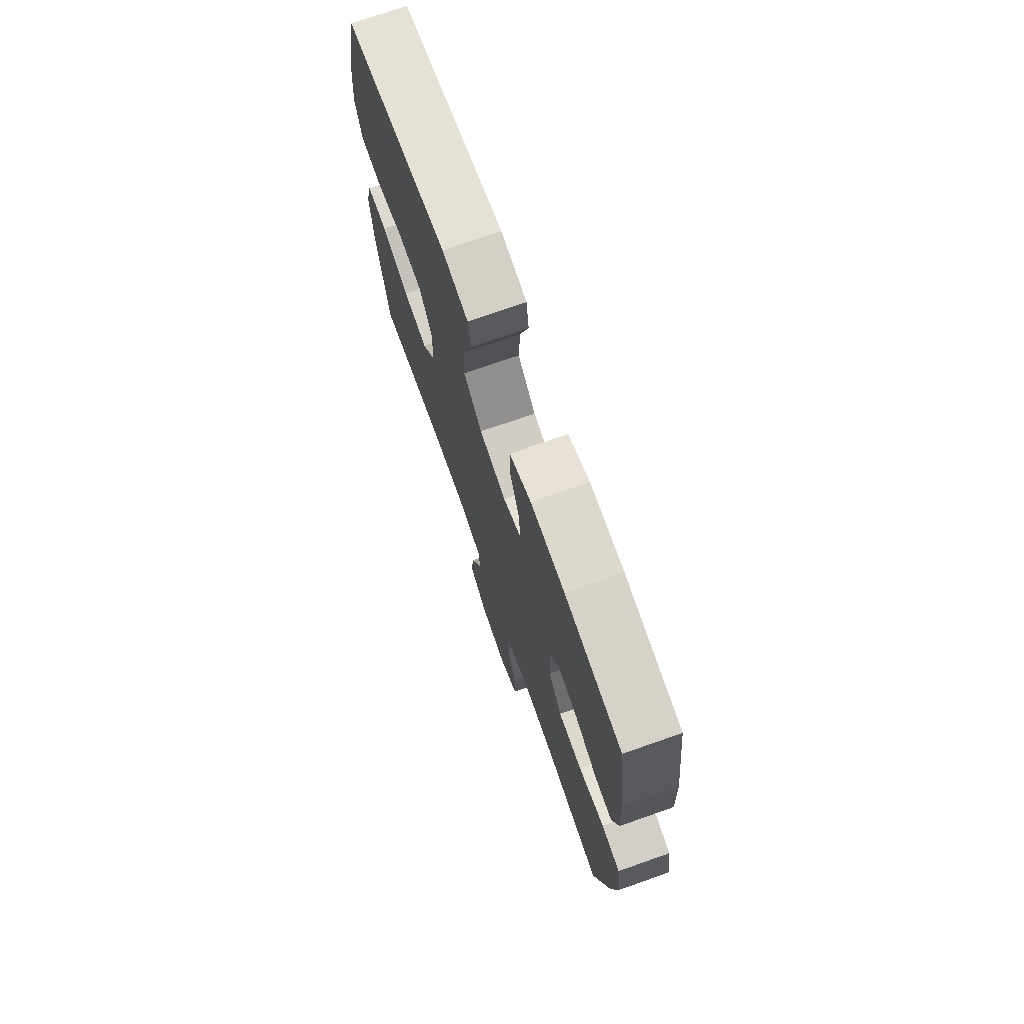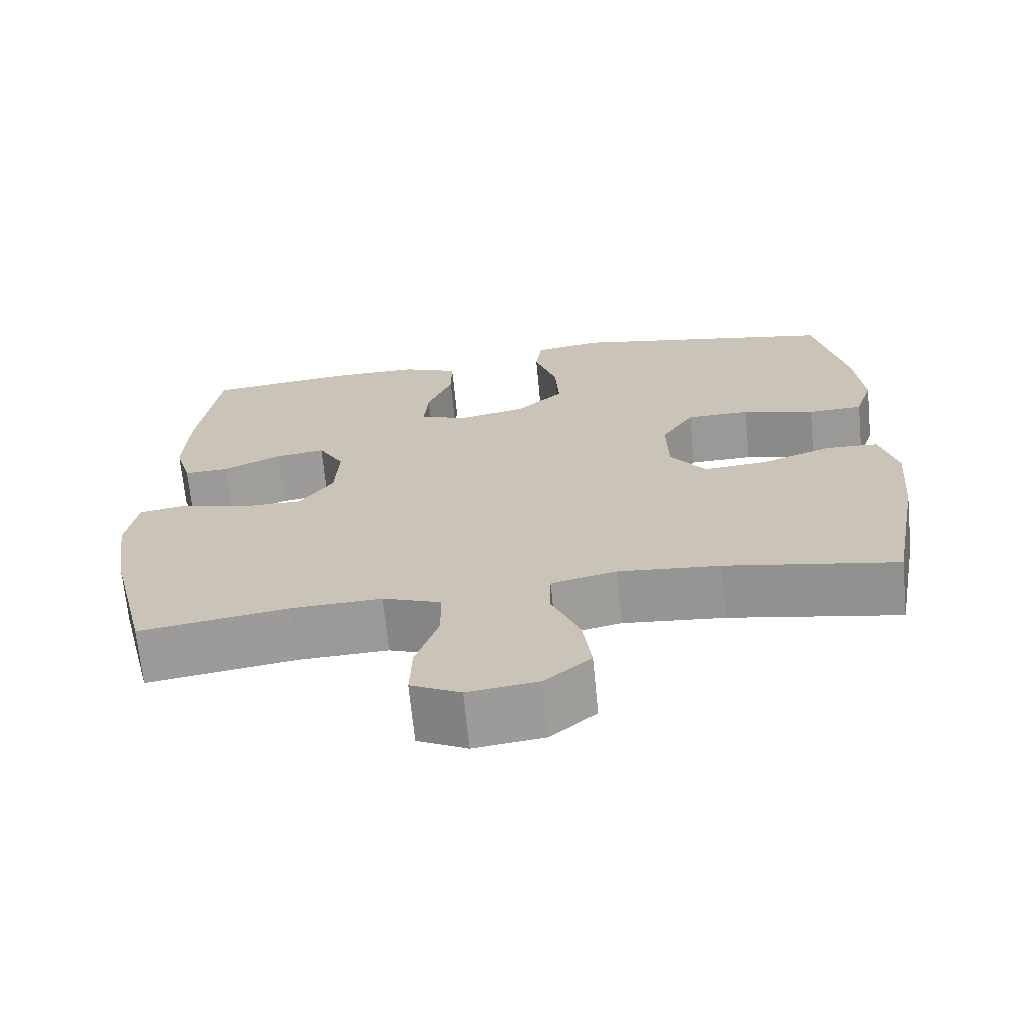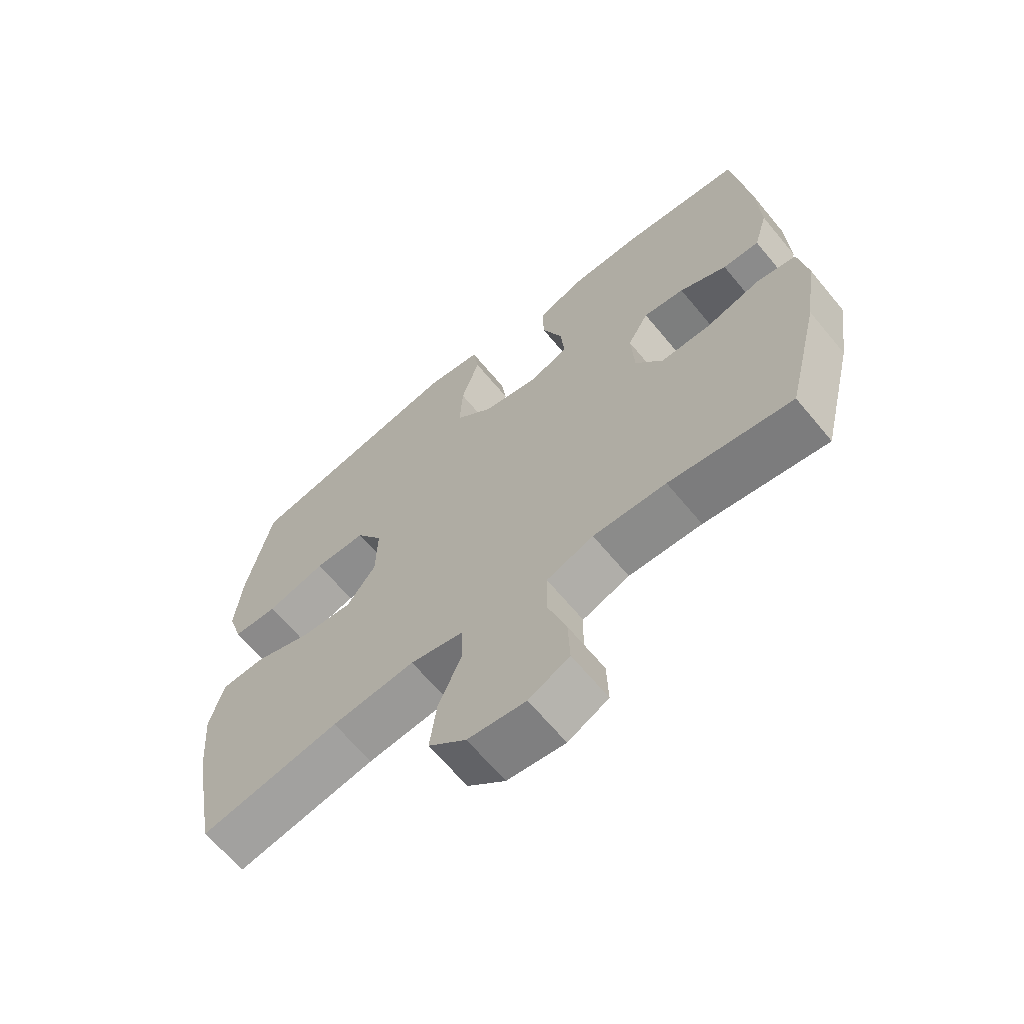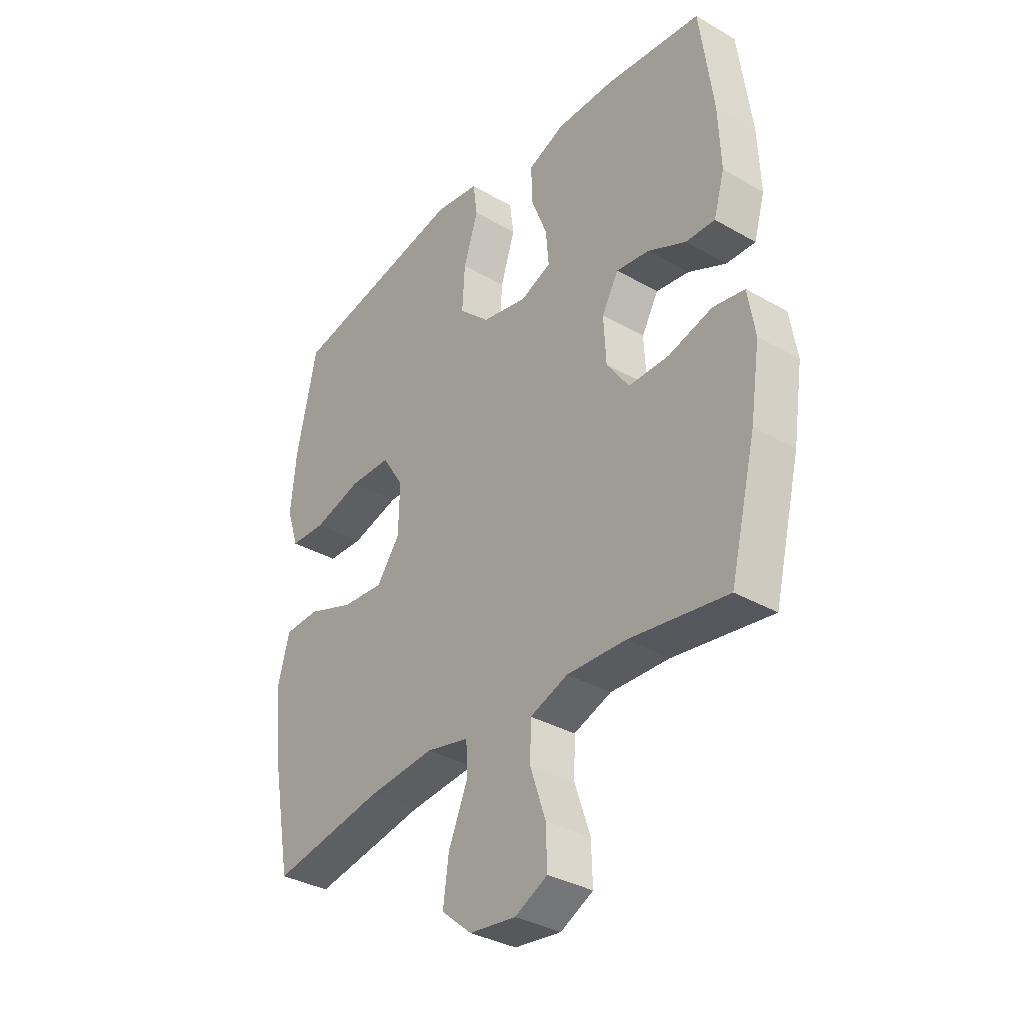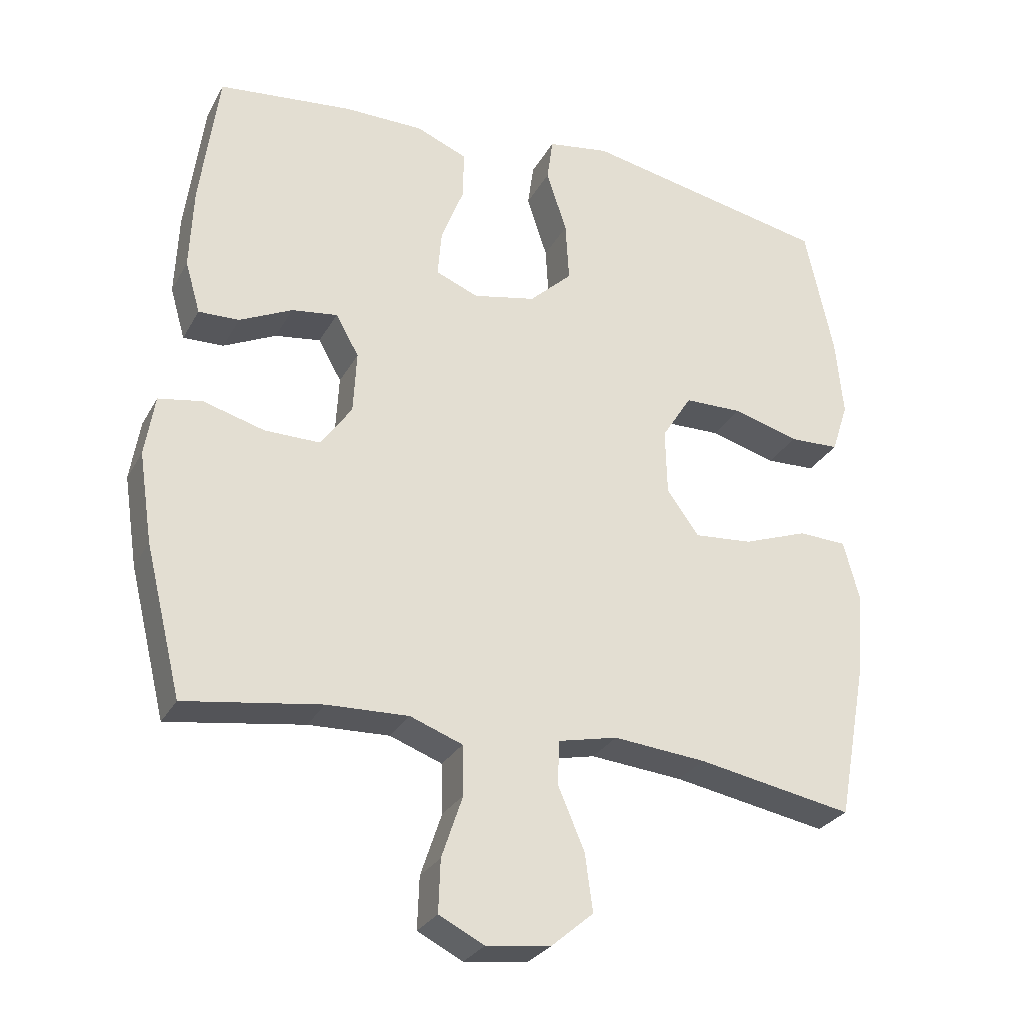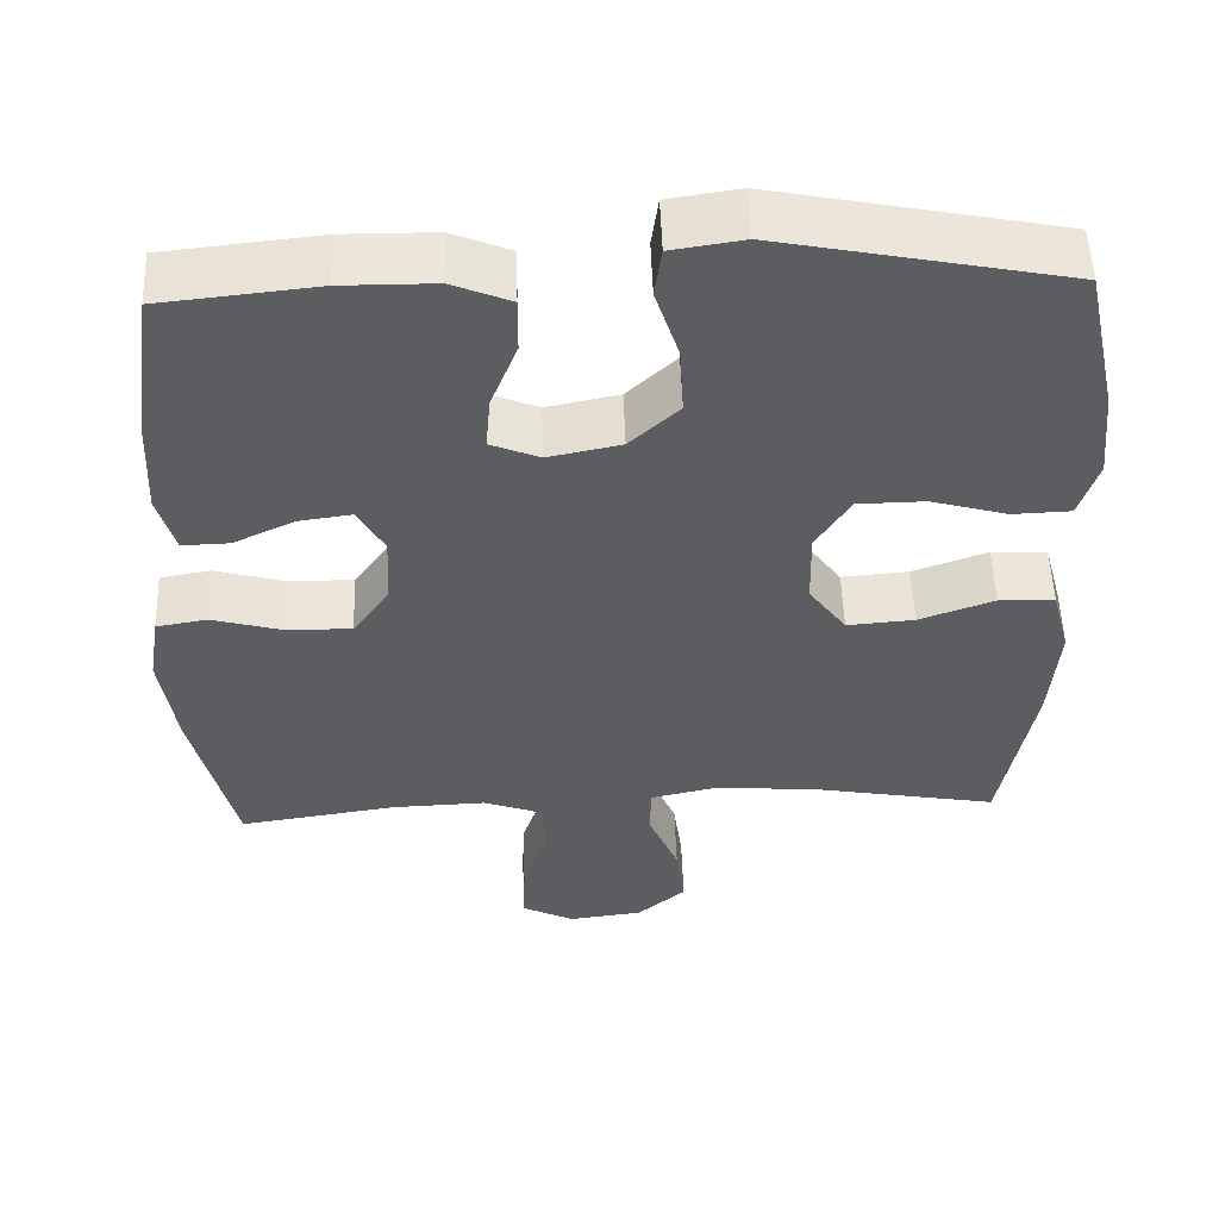
<metadata>
{"format":"obj","ext":"obj","renderer":"f3d","projection":"perspective","resolution":1024,"background":"white","views":[{"elev":73.1,"azim":70.6,"up":"+Z"},{"elev":-68.7,"azim":-174.4,"up":"+Z"},{"elev":-65.2,"azim":39.6,"up":"+Z"},{"elev":-34.5,"azim":52.3,"up":"+Z"},{"elev":-28.2,"azim":156.3,"up":"+Z"},{"elev":52.8,"azim":178.0,"up":"+Z"}]}
</metadata>
<code>
o path1232
v 0.5517 0.0375 -0.253
v 0.5717 0.0375 -0.1201
v 0.5571 0.0375 -0.03062
v 0.4923 0.0375 -0.01955
v 0.4016 0.0375 -0.04499
v 0.3191 0.0375 -0.0457
v 0.2731 0.0375 0.01951
v 0.2682 0.0375 0.1119
v 0.3026 0.0375 0.1726
v 0.3704 0.0375 0.1631
v 0.4483 0.0375 0.1261
v 0.5084 0.0375 0.1243
v 0.5307 0.0375 0.2012
v 0.5255 0.0375 0.3231
v 0.4978 0.0375 0.5287
v 0.2987 0.0375 0.5496
v 0.1806 0.0375 0.5486
v 0.1056 0.0375 0.5175
v 0.1062 0.0375 0.4465
v 0.1401 0.0375 0.3597
v 0.1461 0.0375 0.2902
v 0.08308 0.0375 0.2644
v -0.009685 0.0375 0.2836
v -0.0729 0.0375 0.3425
v -0.06778 0.0375 0.4316
v -0.0377 0.0375 0.524
v -0.04657 0.0375 0.5882
v -0.1382 0.0375 0.6023
v -0.5041 0.0375 0.5287
v -0.546 0.0375 0.3343
v -0.5571 0.0375 0.2182
v -0.5326 0.0375 0.1432
v -0.4584 0.0375 0.1404
v -0.3603 0.0375 0.1683
v -0.2743 0.0375 0.167
v -0.2301 0.0375 0.09689
v -0.2325 0.0375 -0.001368
v -0.2802 0.0375 -0.0669
v -0.3664 0.0375 -0.05997
v -0.4624 0.0375 -0.02527
v -0.5342 0.0375 -0.0286
v -0.5573 0.0375 -0.1153
v -0.5459 0.0375 -0.2491
v -0.5041 0.0375 -0.473
v -0.2733 0.0375 -0.4308
v -0.1358 0.0375 -0.4181
v -0.04725 0.0375 -0.4378
v -0.0456 0.0375 -0.5039
v -0.08424 0.0375 -0.5947
v -0.09552 0.0375 -0.6797
v -0.03335 0.0375 -0.7326
v 0.06208 0.0375 -0.7445
v 0.129 0.0375 -0.7108
v 0.1263 0.0375 -0.6335
v 0.09504 0.0375 -0.5407
v 0.09684 0.0375 -0.4673
v 0.1745 0.0375 -0.4386
v 0.2952 0.0375 -0.4427
v 0.4978 0.0375 -0.473
v 0.5517 -0.0375 -0.253
v 0.5717 -0.0375 -0.1201
v 0.5571 -0.0375 -0.03062
v 0.4923 -0.0375 -0.01955
v 0.4016 -0.0375 -0.04499
v 0.3191 -0.0375 -0.0457
v 0.2731 -0.0375 0.01951
v 0.2682 -0.0375 0.1119
v 0.3026 -0.0375 0.1726
v 0.3704 -0.0375 0.1631
v 0.4483 -0.0375 0.1261
v 0.5084 -0.0375 0.1243
v 0.5307 -0.0375 0.2012
v 0.5255 -0.0375 0.3231
v 0.4978 -0.0375 0.5287
v 0.2987 -0.0375 0.5496
v 0.1806 -0.0375 0.5486
v 0.1056 -0.0375 0.5175
v 0.1062 -0.0375 0.4465
v 0.1401 -0.0375 0.3597
v 0.1461 -0.0375 0.2902
v 0.08308 -0.0375 0.2644
v -0.009685 -0.0375 0.2836
v -0.0729 -0.0375 0.3425
v -0.06778 -0.0375 0.4316
v -0.0377 -0.0375 0.524
v -0.04657 -0.0375 0.5882
v -0.1382 -0.0375 0.6023
v -0.5041 -0.0375 0.5287
v -0.546 -0.0375 0.3343
v -0.5571 -0.0375 0.2182
v -0.5326 -0.0375 0.1432
v -0.4584 -0.0375 0.1404
v -0.3603 -0.0375 0.1683
v -0.2743 -0.0375 0.167
v -0.2301 -0.0375 0.09689
v -0.2325 -0.0375 -0.001368
v -0.2802 -0.0375 -0.0669
v -0.3664 -0.0375 -0.05997
v -0.4624 -0.0375 -0.02527
v -0.5342 -0.0375 -0.0286
v -0.5573 -0.0375 -0.1153
v -0.5459 -0.0375 -0.2491
v -0.5041 -0.0375 -0.473
v -0.2733 -0.0375 -0.4308
v -0.1358 -0.0375 -0.4181
v -0.04725 -0.0375 -0.4378
v -0.0456 -0.0375 -0.5039
v -0.08424 -0.0375 -0.5947
v -0.09552 -0.0375 -0.6797
v -0.03335 -0.0375 -0.7326
v 0.06208 -0.0375 -0.7445
v 0.129 -0.0375 -0.7108
v 0.1263 -0.0375 -0.6335
v 0.09504 -0.0375 -0.5407
v 0.09684 -0.0375 -0.4673
v 0.1745 -0.0375 -0.4386
v 0.2952 -0.0375 -0.4427
v 0.4978 -0.0375 -0.473
v -0.04657 0.0375 0.5882
v -0.04657 0.0375 0.5882
v -0.1382 0.0375 0.6023
v -0.0377 0.0375 0.524
v 0.2987 0.0375 0.5496
v 0.1806 0.0375 0.5486
v 0.1056 0.0375 0.5175
v 0.1056 0.0375 0.5175
v 0.4978 0.0375 0.5287
v 0.4978 0.0375 0.5287
v -0.5041 0.0375 0.5287
v -0.5041 0.0375 0.5287
v -0.06778 0.0375 0.4316
v 0.1062 0.0375 0.4465
v 0.1401 0.0375 0.3597
v -0.546 0.0375 0.3343
v 0.5255 0.0375 0.3231
v -0.0729 0.0375 0.3425
v 0.1461 0.0375 0.2902
v 0.1461 0.0375 0.2902
v -0.009685 0.0375 0.2836
v -0.5571 0.0375 0.2182
v 0.5307 0.0375 0.2012
v 0.08308 0.0375 0.2644
v -0.5326 0.0375 0.1432
v -0.5326 0.0375 0.1432
v 0.5084 0.0375 0.1243
v 0.5084 0.0375 0.1243
v 0.3026 0.0375 0.1726
v 0.3026 0.0375 0.1726
v 0.3704 0.0375 0.1631
v 0.2682 0.0375 0.1119
v -0.3603 0.0375 0.1683
v -0.2743 0.0375 0.167
v -0.4584 0.0375 0.1404
v -0.2301 0.0375 0.09689
v 0.4483 0.0375 0.1261
v 0.2731 0.0375 0.01951
v -0.2325 0.0375 -0.001368
v 0.3191 0.0375 -0.0457
v -0.2802 0.0375 -0.0669
v 0.5571 0.0375 -0.03062
v 0.5571 0.0375 -0.03062
v 0.4923 0.0375 -0.01955
v 0.4016 0.0375 -0.04499
v -0.3664 0.0375 -0.05997
v -0.4624 0.0375 -0.02527
v -0.5342 0.0375 -0.0286
v -0.5342 0.0375 -0.0286
v -0.5573 0.0375 -0.1153
v 0.5717 0.0375 -0.1201
v -0.5459 0.0375 -0.2491
v 0.5517 0.0375 -0.253
v -0.1358 0.0375 -0.4181
v -0.04725 0.0375 -0.4378
v -0.04725 0.0375 -0.4378
v -0.2733 0.0375 -0.4308
v -0.0456 0.0375 -0.5039
v 0.1745 0.0375 -0.4386
v 0.2952 0.0375 -0.4427
v 0.09684 0.0375 -0.4673
v 0.09684 0.0375 -0.4673
v -0.5041 0.0375 -0.473
v -0.5041 0.0375 -0.473
v 0.4978 0.0375 -0.473
v 0.4978 0.0375 -0.473
v 0.09504 0.0375 -0.5407
v -0.08424 0.0375 -0.5947
v 0.1263 0.0375 -0.6335
v -0.09552 0.0375 -0.6797
v 0.129 0.0375 -0.7108
v 0.129 0.0375 -0.7108
v -0.03335 0.0375 -0.7326
v 0.06208 0.0375 -0.7445
v -0.04657 -0.0375 0.5882
v -0.04657 -0.0375 0.5882
v -0.1382 -0.0375 0.6023
v -0.0377 -0.0375 0.524
v 0.2987 -0.0375 0.5496
v 0.1806 -0.0375 0.5486
v 0.1056 -0.0375 0.5175
v 0.1056 -0.0375 0.5175
v 0.4978 -0.0375 0.5287
v 0.4978 -0.0375 0.5287
v -0.5041 -0.0375 0.5287
v -0.5041 -0.0375 0.5287
v -0.06778 -0.0375 0.4316
v 0.1062 -0.0375 0.4465
v 0.1401 -0.0375 0.3597
v -0.546 -0.0375 0.3343
v 0.5255 -0.0375 0.3231
v -0.0729 -0.0375 0.3425
v 0.1461 -0.0375 0.2902
v 0.1461 -0.0375 0.2902
v -0.009685 -0.0375 0.2836
v -0.5571 -0.0375 0.2182
v 0.5307 -0.0375 0.2012
v 0.08308 -0.0375 0.2644
v -0.5326 -0.0375 0.1432
v -0.5326 -0.0375 0.1432
v 0.5084 -0.0375 0.1243
v 0.5084 -0.0375 0.1243
v 0.3026 -0.0375 0.1726
v 0.3026 -0.0375 0.1726
v 0.3704 -0.0375 0.1631
v 0.2682 -0.0375 0.1119
v -0.3603 -0.0375 0.1683
v -0.2743 -0.0375 0.167
v -0.4584 -0.0375 0.1404
v -0.2301 -0.0375 0.09689
v 0.4483 -0.0375 0.1261
v 0.2731 -0.0375 0.01951
v -0.2325 -0.0375 -0.001368
v 0.3191 -0.0375 -0.0457
v -0.2802 -0.0375 -0.0669
v 0.5571 -0.0375 -0.03062
v 0.5571 -0.0375 -0.03062
v 0.4923 -0.0375 -0.01955
v 0.4016 -0.0375 -0.04499
v -0.3664 -0.0375 -0.05997
v -0.4624 -0.0375 -0.02527
v -0.5342 -0.0375 -0.0286
v -0.5342 -0.0375 -0.0286
v -0.5573 -0.0375 -0.1153
v 0.5717 -0.0375 -0.1201
v -0.5459 -0.0375 -0.2491
v 0.5517 -0.0375 -0.253
v -0.1358 -0.0375 -0.4181
v -0.04725 -0.0375 -0.4378
v -0.04725 -0.0375 -0.4378
v -0.2733 -0.0375 -0.4308
v -0.0456 -0.0375 -0.5039
v 0.1745 -0.0375 -0.4386
v 0.2952 -0.0375 -0.4427
v 0.09684 -0.0375 -0.4673
v 0.09684 -0.0375 -0.4673
v -0.5041 -0.0375 -0.473
v -0.5041 -0.0375 -0.473
v 0.4978 -0.0375 -0.473
v 0.4978 -0.0375 -0.473
v 0.09504 -0.0375 -0.5407
v -0.08424 -0.0375 -0.5947
v 0.1263 -0.0375 -0.6335
v -0.09552 -0.0375 -0.6797
v 0.129 -0.0375 -0.7108
v 0.129 -0.0375 -0.7108
v -0.03335 -0.0375 -0.7326
v 0.06208 -0.0375 -0.7445
f 231 216 228
f 228 213 226
f 247 230 231
f 249 244 255
f 232 245 237
f 198 207 197
f 206 198 199
f 238 239 242
f 262 265 260
f 208 225 203
f 251 232 230
f 260 261 259
f 226 205 203
f 221 197 207
f 225 214 227
f 263 261 266
f 210 226 213
f 250 253 247
f 224 211 216
f 253 251 247
f 219 215 229
f 252 232 251
f 203 205 195
f 234 236 243
f 265 261 260
f 242 239 240
f 245 232 252
f 195 196 193
f 230 216 231
f 260 259 250
f 197 209 201
f 246 233 249
f 259 253 250
f 266 261 265
f 233 238 249
f 224 216 230
f 221 211 224
f 249 238 244
f 247 231 246
f 228 216 213
f 205 226 210
f 227 214 217
f 229 215 223
f 225 208 214
f 209 197 221
f 205 196 195
f 237 243 236
f 226 203 225
f 243 237 245
f 207 198 206
f 209 223 215
f 244 238 242
f 247 251 230
f 223 209 221
f 246 231 233
f 221 207 211
f 245 252 257
f 120 28 87 194
f 26 27 86 85
f 16 17 76 75
f 17 126 200 76
f 128 16 75 202
f 28 130 204 87
f 25 26 85 84
f 18 19 78 77
f 19 20 79 78
f 29 30 89 88
f 14 15 74 73
f 24 25 84 83
f 20 138 212 79
f 23 24 83 82
f 30 31 90 89
f 13 14 73 72
f 21 22 81 80
f 22 23 82 81
f 31 144 218 90
f 146 13 72 220
f 148 10 69 222
f 8 9 68 67
f 34 35 94 93
f 33 34 93 92
f 32 33 92 91
f 35 36 95 94
f 11 12 71 70
f 10 11 70 69
f 7 8 67 66
f 36 37 96 95
f 6 7 66 65
f 37 38 97 96
f 161 4 63 235
f 4 5 64 63
f 39 40 99 98
f 40 167 241 99
f 41 42 101 100
f 2 3 62 61
f 5 6 65 64
f 38 39 98 97
f 42 43 102 101
f 1 2 61 60
f 46 174 248 105
f 45 46 105 104
f 47 48 107 106
f 57 58 117 116
f 180 57 116 254
f 182 45 104 256
f 43 44 103 102
f 184 1 60 258
f 58 59 118 117
f 55 56 115 114
f 48 49 108 107
f 54 55 114 113
f 49 50 109 108
f 190 54 113 264
f 50 51 110 109
f 52 53 112 111
f 51 52 111 110
f 157 154 142
f 154 152 139
f 173 157 156
f 175 181 170
f 158 163 171
f 124 123 133
f 132 125 124
f 164 168 165
f 188 186 191
f 134 129 151
f 177 156 158
f 186 185 187
f 152 129 131
f 147 133 123
f 151 153 140
f 189 192 187
f 136 139 152
f 176 173 179
f 150 142 137
f 179 173 177
f 145 155 141
f 178 177 158
f 129 121 131
f 160 169 162
f 191 186 187
f 168 166 165
f 171 178 158
f 121 119 122
f 156 157 142
f 186 176 185
f 123 127 135
f 172 175 159
f 185 176 179
f 192 191 187
f 159 175 164
f 150 156 142
f 147 150 137
f 175 170 164
f 173 172 157
f 154 139 142
f 131 136 152
f 153 143 140
f 155 149 141
f 151 140 134
f 135 147 123
f 131 121 122
f 163 162 169
f 152 151 129
f 169 171 163
f 133 132 124
f 135 141 149
f 170 168 164
f 173 156 177
f 149 147 135
f 172 159 157
f 147 137 133
f 171 183 178

</code>
